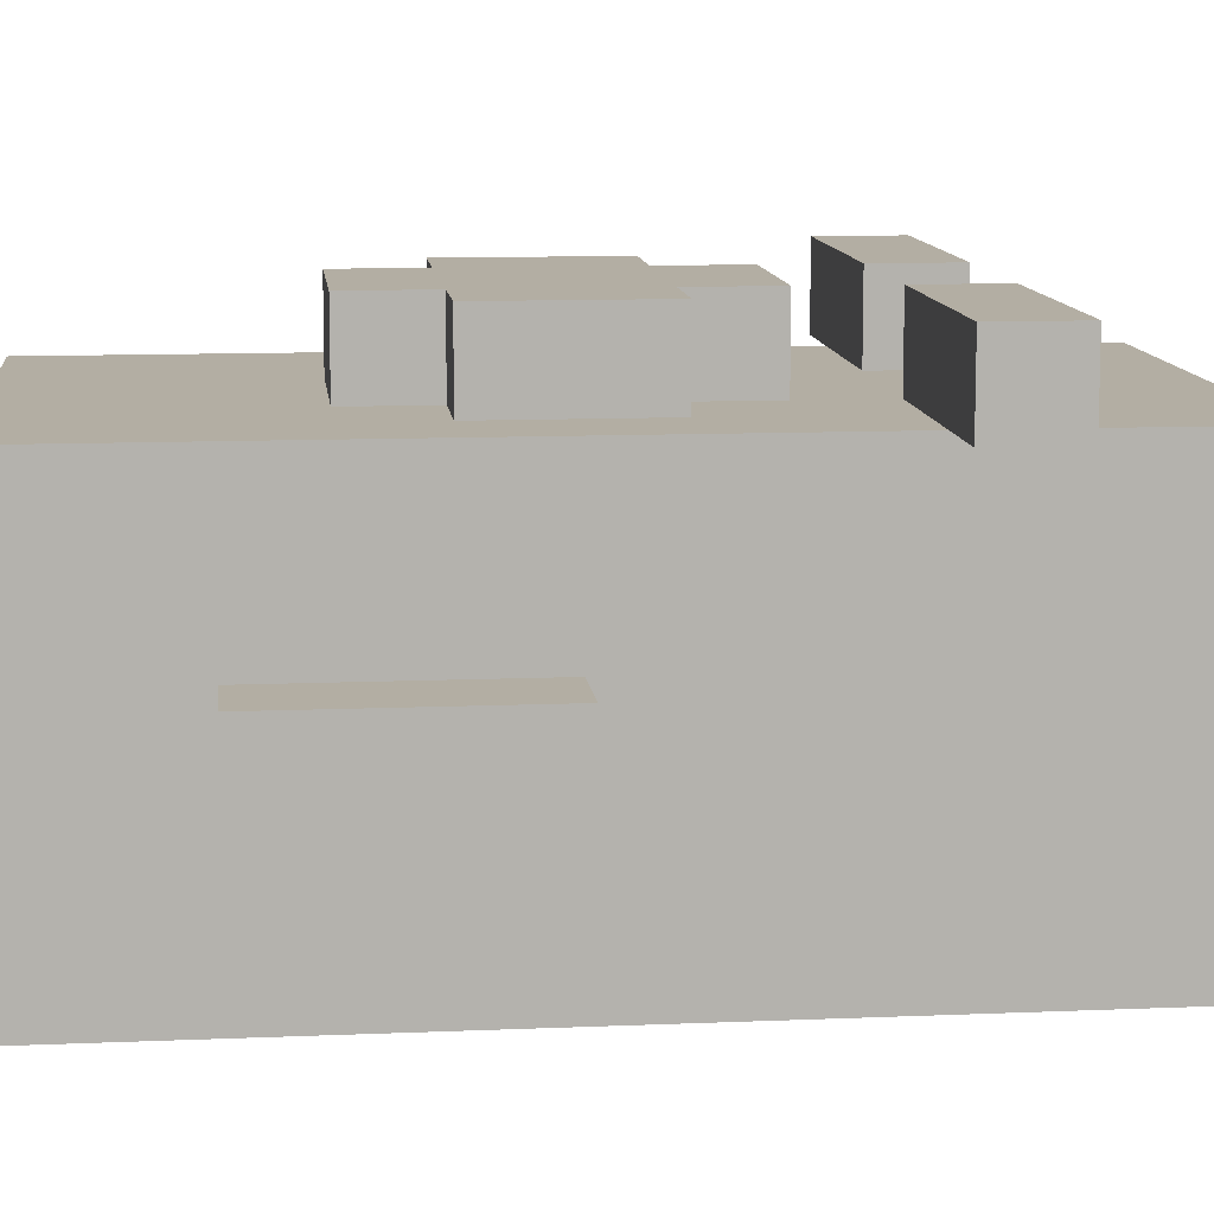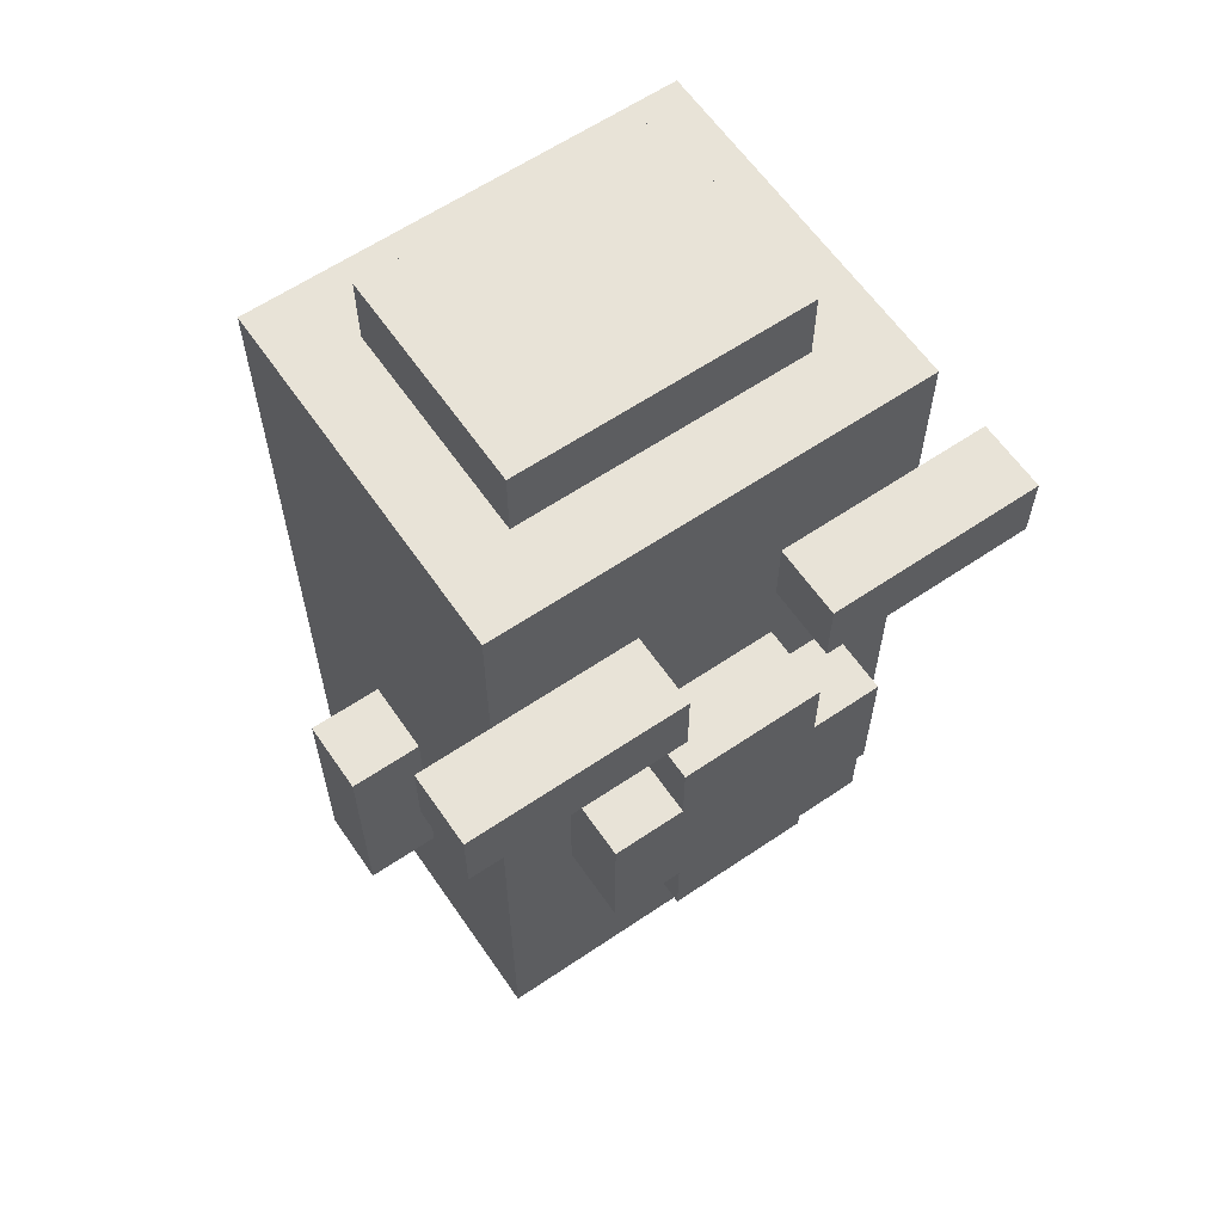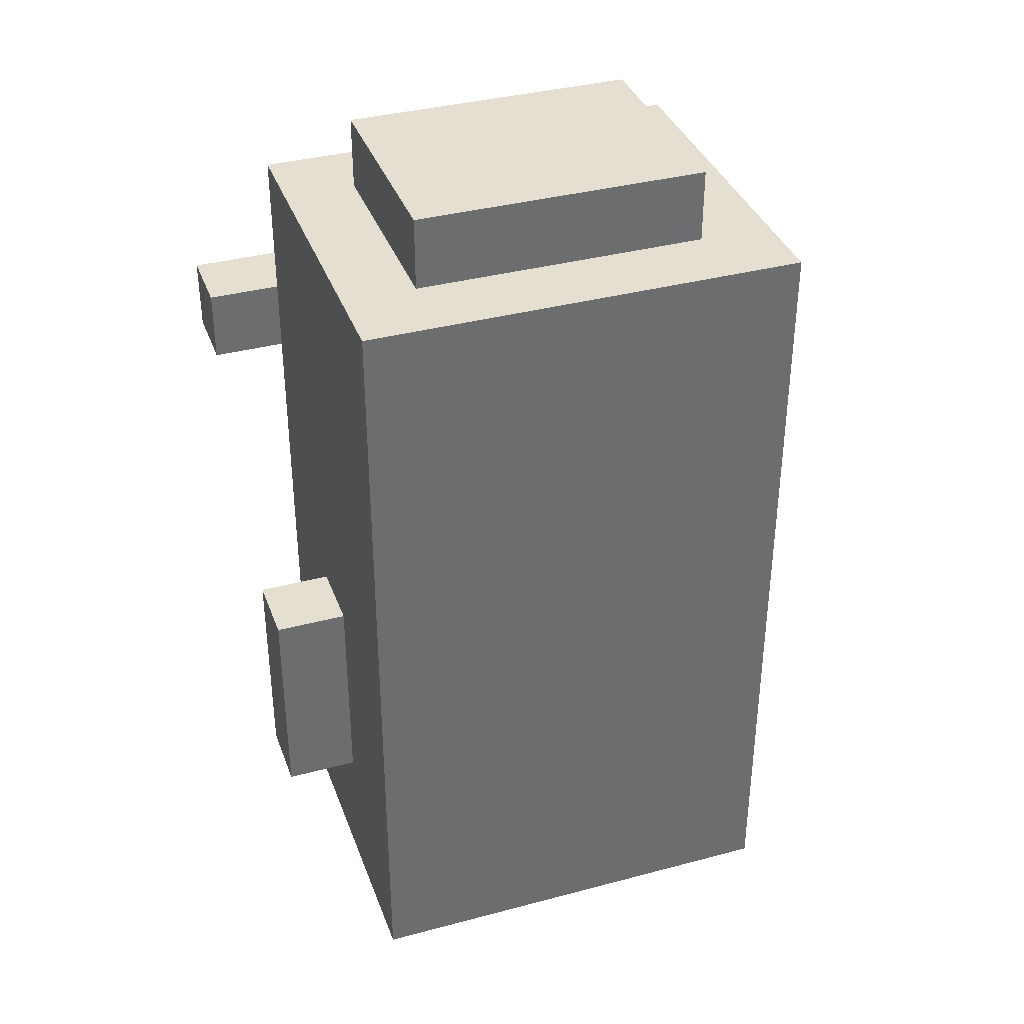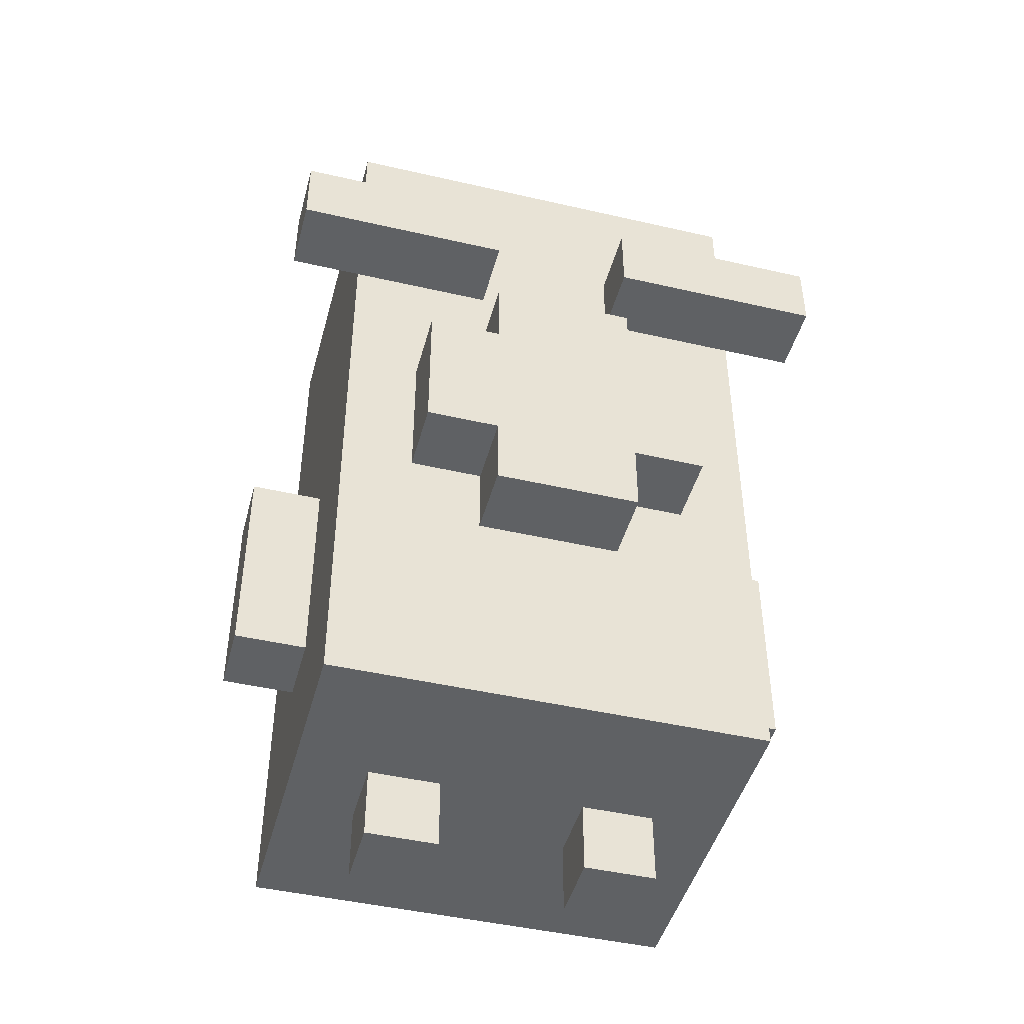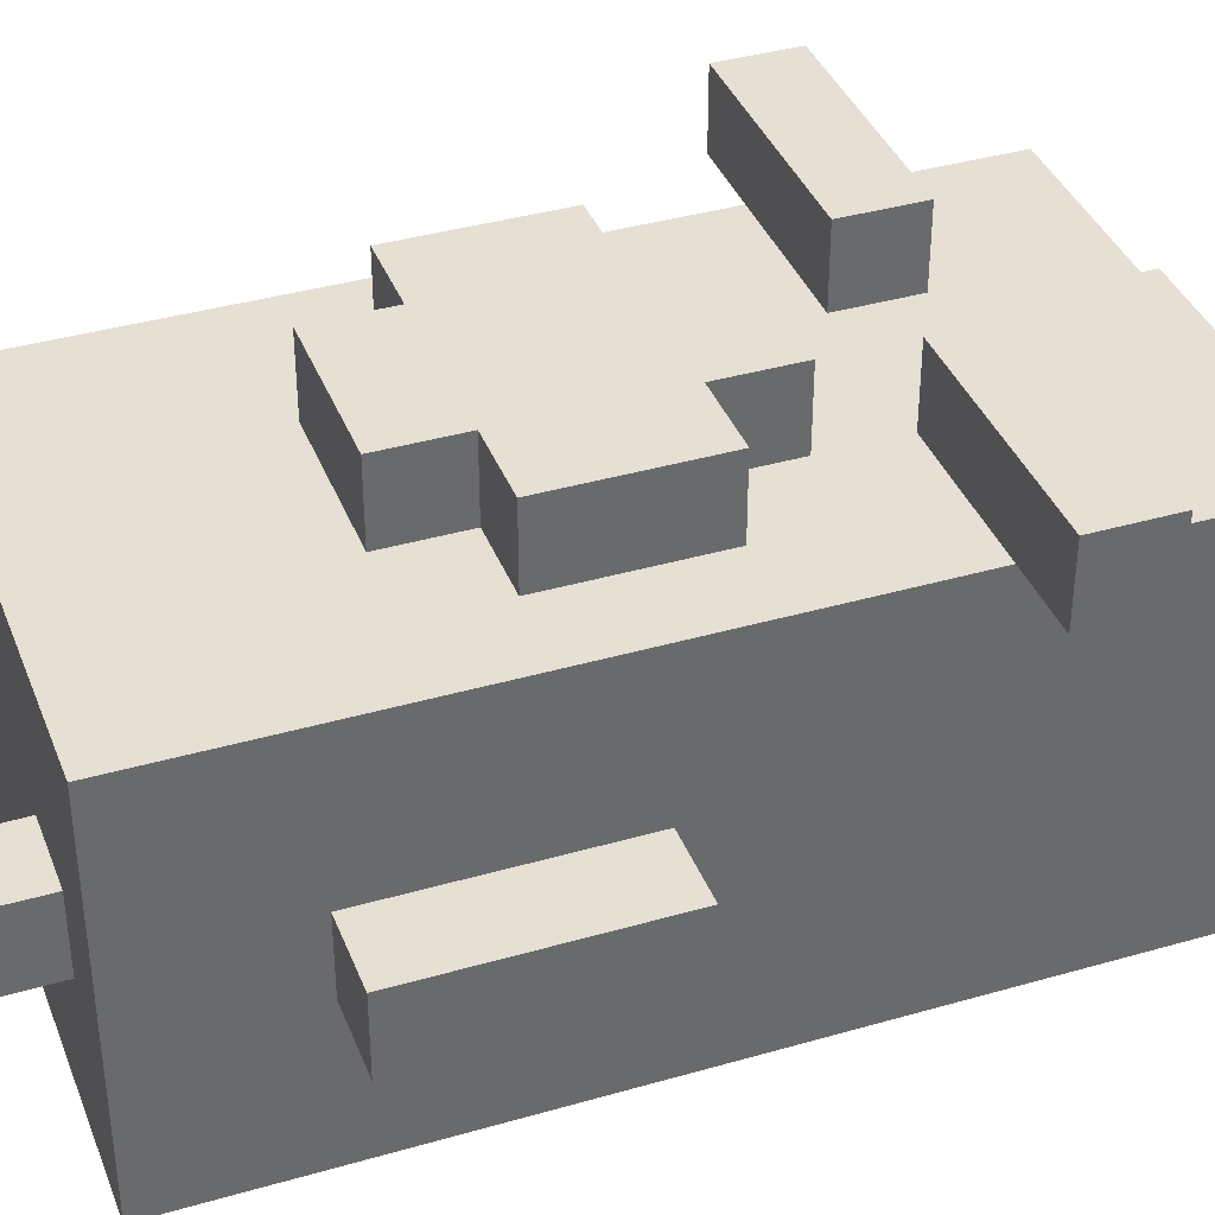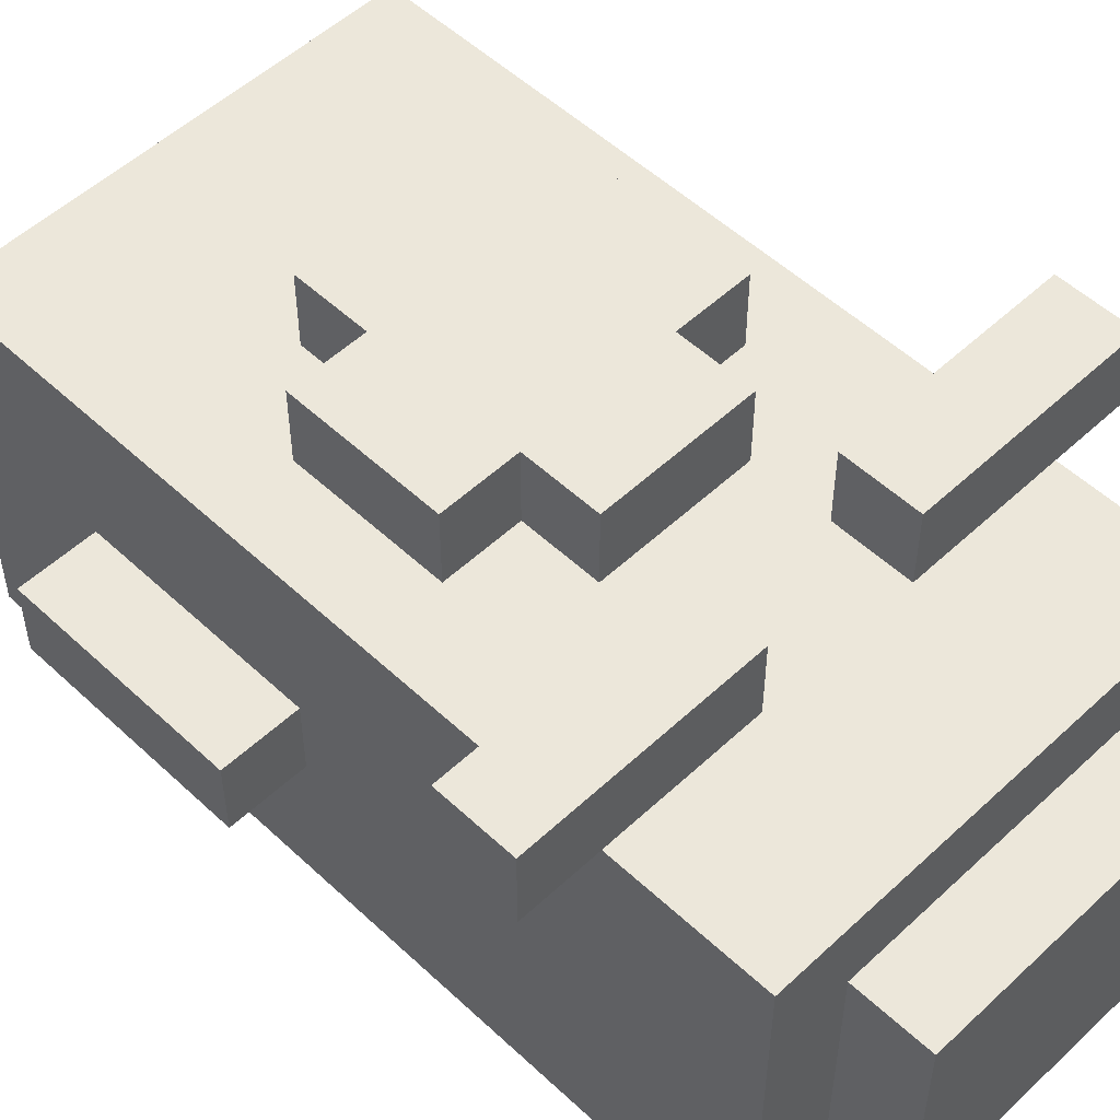
<metadata>
{"format":"obj","ext":"obj","renderer":"f3d","projection":"perspective","resolution":1024,"background":"white","views":[{"elev":10.9,"azim":83.9,"up":"+Z"},{"elev":61.8,"azim":-34.5,"up":"+Y"},{"elev":36.8,"azim":161.0,"up":"+Y"},{"elev":-45.5,"azim":-14.9,"up":"+Y"},{"elev":38.2,"azim":69.9,"up":"+Z"},{"elev":52.9,"azim":135.0,"up":"+Z"}]}
</metadata>
<code>
v -4 3 -0
v -4 3 -1
v -4 5 -0
v -4 5 -1
v -4 6 -0
v -4 6 -1
v -4 9 3
v -4 9 2
v -4 10 3
v -4 10 2
v -3 1 2
v -3 1 -3
v -3 3 -0
v -3 3 -1
v -3 4 2
v -3 4 1
v -3 5 2
v -3 5 1
v -3 5 -0
v -3 5 -1
v -3 6 1
v -3 6 -0
v -3 6 -1
v -3 7 2
v -3 7 -3
v -3 9 2
v -3 10 2
v -3 12 2
v -3 12 -3
v -2 0 -0
v -2 0 -1
v -2 1 -0
v -2 1 -1
v -2 5 3
v -2 5 2
v -2 7 3
v -2 7 2
v -2 12 1
v -2 12 -2
v -2 13 1
v -2 13 -2
v -1 4 3
v -1 4 2
v -1 5 3
v -1 5 2
v -1 7 3
v -1 7 2
v -1 8 3
v -1 8 2
v 1 0 -0
v 1 0 -1
v 1 1 -0
v 1 1 -1
v 1 9 3
v 1 9 2
v 1 10 3
v 1 10 2
v -1 0 -0
v -1 0 -1
v -1 1 -0
v -1 1 -1
v -1 9 3
v -1 9 2
v -1 10 3
v -1 10 2
v 1 4 3
v 1 4 2
v 1 5 3
v 1 5 2
v 1 7 3
v 1 7 2
v 1 8 3
v 1 8 2
v 2 0 -0
v 2 0 -1
v 2 1 -0
v 2 1 -1
v 2 5 3
v 2 5 2
v 2 6 3
v 2 6 2
v 2 7 3
v 2 7 2
v 2 12 1
v 2 12 -2
v 2 13 1
v 2 13 -2
v 3 1 2
v 3 1 -2
v 3 1 -3
v 3 3 -0
v 3 3 -1
v 3 5 -0
v 3 5 -1
v 3 6 -0
v 3 6 -1
v 3 7 2
v 3 7 -2
v 3 7 -3
v 3 9 2
v 3 10 2
v 3 12 2
v 3 12 -3
v 4 3 -0
v 4 3 -1
v 4 5 -0
v 4 5 -1
v 4 6 -0
v 4 6 -1
v 4 9 3
v 4 9 2
v 4 10 3
v 4 10 2
v -4 9 3
v -4 10 3
v -2 5 3
v -2 7 3
v -2 9 3
v -2 10 3
v -1 4 3
v -1 5 3
v -1 7 3
v -1 8 3
v -1 9 3
v -1 10 3
v 1 4 3
v 1 5 3
v 1 6 3
v 1 7 3
v 1 8 3
v 1 9 3
v 1 10 3
v 2 5 3
v 2 6 3
v 2 7 3
v 2 9 3
v 2 10 3
v 4 9 3
v 4 10 3
v -3 1 2
v -3 4 2
v -3 5 2
v -3 7 2
v -3 9 2
v -3 10 2
v -3 12 2
v -2 1 2
v -2 4 2
v -2 5 2
v -2 7 2
v -2 8 2
v -2 9 2
v -2 10 2
v -2 12 2
v -1 1 2
v -1 4 2
v -1 5 2
v -1 7 2
v -1 8 2
v -1 9 2
v -1 10 2
v 0 1 2
v 0 3 2
v 1 3 2
v 1 4 2
v 1 5 2
v 1 7 2
v 1 8 2
v 1 9 2
v 1 10 2
v 1 11 2
v 1 12 2
v 2 5 2
v 2 6 2
v 2 7 2
v 2 8 2
v 2 9 2
v 2 10 2
v 2 11 2
v 2 12 2
v 3 1 2
v 3 7 2
v 3 9 2
v 3 10 2
v 3 12 2
v -2 12 1
v -2 13 1
v -1 12 1
v -1 13 1
v 1 12 1
v 2 12 1
v 2 13 1
v -4 3 -0
v -4 5 -0
v -4 6 -0
v -3 3 -0
v -3 5 -0
v -3 6 -0
v -2 0 -0
v -2 1 -0
v -1 0 -0
v -1 1 -0
v 1 0 -0
v 1 1 -0
v 2 0 -0
v 2 1 -0
v 3 3 -0
v 3 5 -0
v 3 6 -0
v 4 3 -0
v 4 5 -0
v 4 6 -0
v -4 9 2
v -4 10 2
v -3 9 2
v -3 10 2
v 3 9 2
v 3 10 2
v 4 9 2
v 4 10 2
v -4 3 -1
v -4 5 -1
v -4 6 -1
v -3 3 -1
v -3 5 -1
v -3 6 -1
v -2 0 -1
v -2 1 -1
v -1 0 -1
v -1 1 -1
v 1 0 -1
v 1 1 -1
v 2 0 -1
v 2 1 -1
v 3 3 -1
v 3 5 -1
v 3 6 -1
v 4 3 -1
v 4 5 -1
v 4 6 -1
v -2 12 -2
v -2 13 -2
v -1 12 -2
v -1 13 -2
v 2 12 -2
v 2 13 -2
v -3 1 -3
v -3 7 -3
v -3 12 -3
v -2 7 -3
v -2 12 -3
v 3 1 -3
v 3 7 -3
v 3 12 -3
v -2 0 -0
v -1 0 -0
v 1 0 -0
v 2 0 -0
v -2 0 -1
v -1 0 -1
v 1 0 -1
v 2 0 -1
v -3 1 2
v -2 1 2
v -1 1 2
v 0 1 2
v 3 1 2
v -2 1 1
v -1 1 1
v 0 1 1
v -2 1 -0
v -1 1 -0
v 1 1 -0
v 2 1 -0
v -2 1 -1
v -1 1 -1
v 1 1 -1
v 2 1 -1
v -2 1 -2
v 3 1 -2
v -3 1 -3
v 3 1 -3
v -4 3 -0
v -3 3 -0
v 3 3 -0
v 4 3 -0
v -4 3 -1
v -3 3 -1
v 3 3 -1
v 4 3 -1
v -1 4 3
v 1 4 3
v -1 4 2
v 1 4 2
v -2 5 3
v -1 5 3
v 1 5 3
v 2 5 3
v -2 5 2
v -1 5 2
v 1 5 2
v 2 5 2
v -4 9 3
v -2 9 3
v -1 9 3
v 1 9 3
v 2 9 3
v 4 9 3
v -4 9 2
v -3 9 2
v -2 9 2
v -1 9 2
v 1 9 2
v 2 9 2
v 3 9 2
v 4 9 2
v -4 6 -0
v -3 6 -0
v 3 6 -0
v 4 6 -0
v -4 6 -1
v -3 6 -1
v 3 6 -1
v 4 6 -1
v -2 7 3
v -1 7 3
v 1 7 3
v 2 7 3
v -2 7 2
v -1 7 2
v 1 7 2
v 2 7 2
v -1 8 3
v 1 8 3
v -1 8 2
v 1 8 2
v -4 10 3
v -2 10 3
v -1 10 3
v 1 10 3
v 2 10 3
v 4 10 3
v -4 10 2
v -3 10 2
v -2 10 2
v -1 10 2
v 1 10 2
v 2 10 2
v 3 10 2
v 4 10 2
v -3 12 2
v -2 12 2
v 1 12 2
v 2 12 2
v 3 12 2
v -2 12 1
v -1 12 1
v 1 12 1
v 2 12 1
v -2 12 -2
v -1 12 -2
v 2 12 -2
v -3 12 -3
v -2 12 -3
v 3 12 -3
v -2 13 1
v -1 13 1
v 2 13 1
v -2 13 -2
v -1 13 -2
v 2 13 -2
f 3 2 1
f 4 2 3
f 5 4 3
f 6 4 5
f 9 8 7
f 10 8 9
f 13 12 11
f 14 12 13
f 15 13 11
f 16 13 15
f 17 16 15
f 18 13 16
f 18 16 17
f 19 13 18
f 20 12 14
f 21 19 18
f 21 18 17
f 22 19 21
f 23 12 20
f 24 22 21
f 24 23 22
f 24 21 17
f 25 12 23
f 25 23 24
f 26 25 24
f 27 25 26
f 28 25 27
f 29 25 28
f 32 31 30
f 33 31 32
f 36 35 34
f 37 35 36
f 40 39 38
f 41 39 40
f 44 43 42
f 45 43 44
f 48 47 46
f 49 47 48
f 52 51 50
f 53 51 52
f 56 55 54
f 57 55 56
f 58 59 60
f 60 59 61
f 62 63 64
f 64 63 65
f 66 67 68
f 68 67 69
f 70 71 72
f 72 71 73
f 74 75 76
f 76 75 77
f 78 79 80
f 80 79 81
f 80 81 82
f 82 81 83
f 84 85 86
f 86 85 87
f 88 89 91
f 91 89 92
f 88 91 93
f 92 89 94
f 88 93 95
f 94 89 96
f 88 95 97
f 95 96 97
f 89 90 98
f 97 96 98
f 96 89 98
f 98 90 99
f 97 98 100
f 98 99 100
f 100 99 101
f 101 99 102
f 102 99 103
f 104 105 106
f 106 105 107
f 106 107 108
f 108 107 109
f 110 111 112
f 112 111 113
f 118 115 114
f 119 115 118
f 121 117 116
f 122 117 121
f 124 119 118
f 125 119 124
f 126 121 120
f 127 123 122
f 127 121 126
f 127 122 121
f 128 123 127
f 129 123 128
f 130 123 129
f 133 128 127
f 134 129 128
f 134 128 133
f 135 129 134
f 136 132 131
f 137 132 136
f 138 137 136
f 139 137 138
f 147 141 140
f 148 142 141
f 148 141 147
f 149 143 142
f 149 142 148
f 150 144 143
f 150 143 149
f 151 144 150
f 152 144 151
f 153 146 145
f 154 146 153
f 155 148 147
f 155 149 148
f 156 149 155
f 157 149 156
f 158 151 150
f 159 152 151
f 159 151 158
f 160 152 159
f 161 154 153
f 162 156 155
f 163 156 162
f 164 163 162
f 164 156 163
f 165 156 164
f 168 160 159
f 168 161 160
f 169 161 168
f 170 154 161
f 170 161 169
f 171 154 170
f 172 154 171
f 173 166 165
f 173 165 164
f 175 168 167
f 176 169 168
f 176 168 175
f 177 169 176
f 178 171 170
f 179 172 171
f 179 171 178
f 180 172 179
f 181 175 174
f 181 164 162
f 181 174 173
f 181 173 164
f 182 177 176
f 182 175 181
f 182 176 175
f 183 177 182
f 184 180 179
f 184 179 178
f 185 180 184
f 188 187 186
f 189 187 188
f 190 189 188
f 191 189 190
f 192 189 191
f 196 194 193
f 197 195 194
f 197 194 196
f 198 195 197
f 201 200 199
f 202 200 201
f 205 204 203
f 206 204 205
f 210 208 207
f 211 209 208
f 211 208 210
f 212 209 211
f 213 214 215
f 215 214 216
f 217 218 219
f 219 218 220
f 221 222 224
f 222 223 225
f 224 222 225
f 225 223 226
f 227 228 229
f 229 228 230
f 231 232 233
f 233 232 234
f 235 236 238
f 236 237 239
f 238 236 239
f 239 237 240
f 241 242 243
f 243 242 244
f 243 244 245
f 245 244 246
f 247 248 250
f 248 249 250
f 250 249 251
f 247 250 252
f 250 251 253
f 252 250 253
f 253 251 254
f 259 256 255
f 260 256 259
f 261 258 257
f 262 258 261
f 268 264 263
f 268 265 264
f 269 266 265
f 269 265 268
f 270 267 266
f 270 266 269
f 271 269 268
f 271 268 263
f 271 270 269
f 272 270 271
f 273 267 270
f 273 270 272
f 274 267 273
f 275 271 263
f 276 273 272
f 277 273 276
f 278 267 274
f 279 277 276
f 279 278 277
f 279 275 263
f 279 276 275
f 280 267 278
f 280 278 279
f 281 279 263
f 281 280 279
f 282 280 281
f 287 284 283
f 288 284 287
f 289 286 285
f 290 286 289
f 293 292 291
f 294 292 293
f 299 296 295
f 300 296 299
f 301 298 297
f 302 298 301
f 309 304 303
f 310 304 309
f 311 305 304
f 311 304 310
f 312 305 311
f 313 307 306
f 314 308 307
f 314 307 313
f 315 308 314
f 316 308 315
f 317 318 321
f 321 318 322
f 319 320 323
f 323 320 324
f 325 326 329
f 329 326 330
f 327 328 331
f 331 328 332
f 333 334 335
f 335 334 336
f 337 338 343
f 343 338 344
f 338 339 345
f 344 338 345
f 345 339 346
f 340 341 347
f 341 342 348
f 347 341 348
f 348 342 349
f 349 342 350
f 351 352 356
f 352 353 356
f 356 353 357
f 353 354 358
f 357 353 358
f 354 355 359
f 358 354 359
f 351 356 360
f 359 355 362
f 351 360 363
f 360 361 364
f 363 360 364
f 361 362 364
f 362 355 365
f 364 362 365
f 366 367 369
f 367 368 370
f 369 367 370
f 370 368 371

</code>
